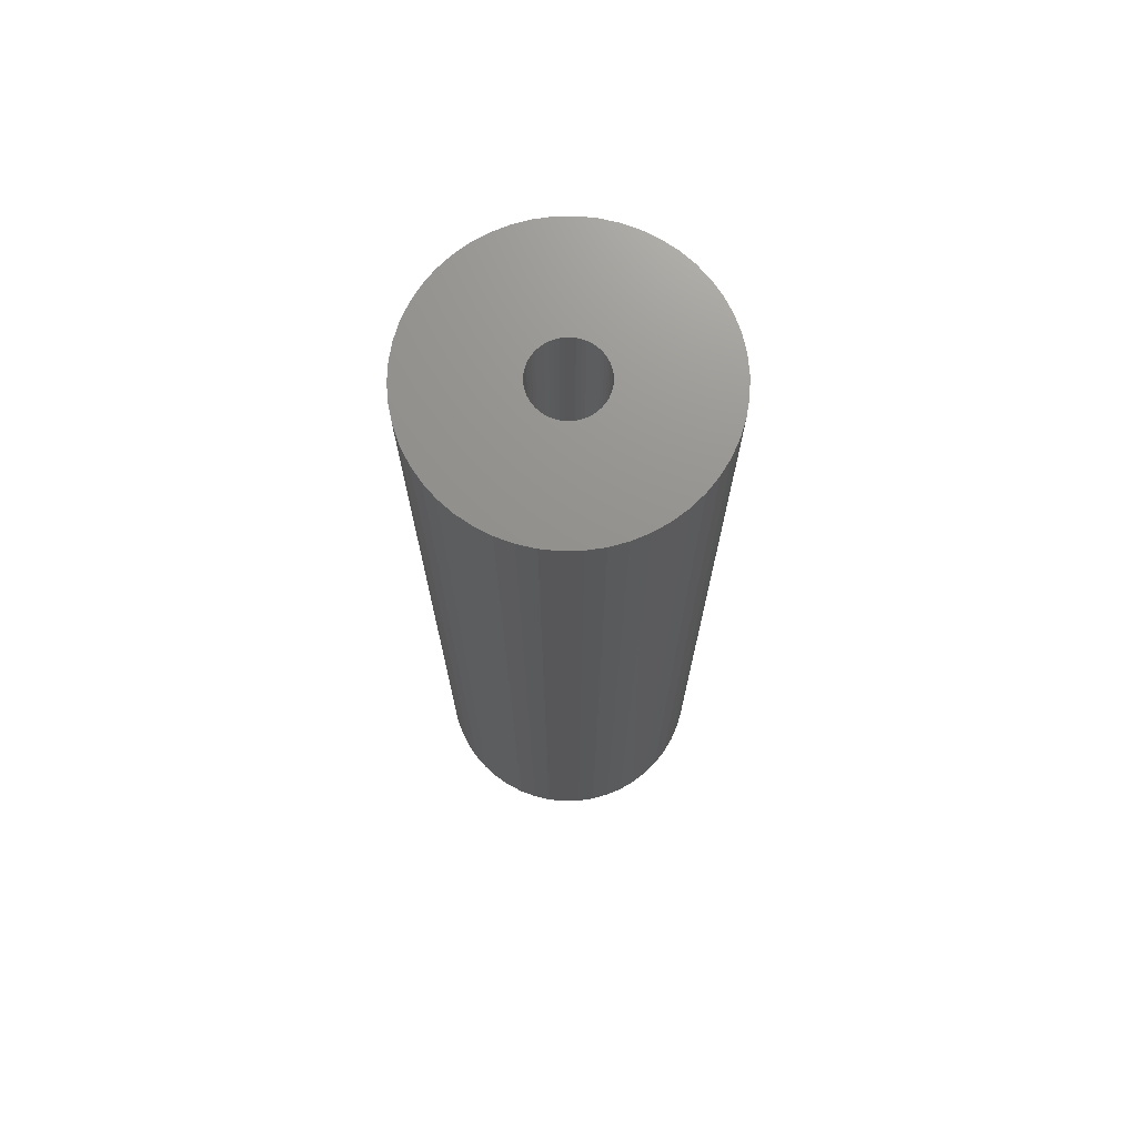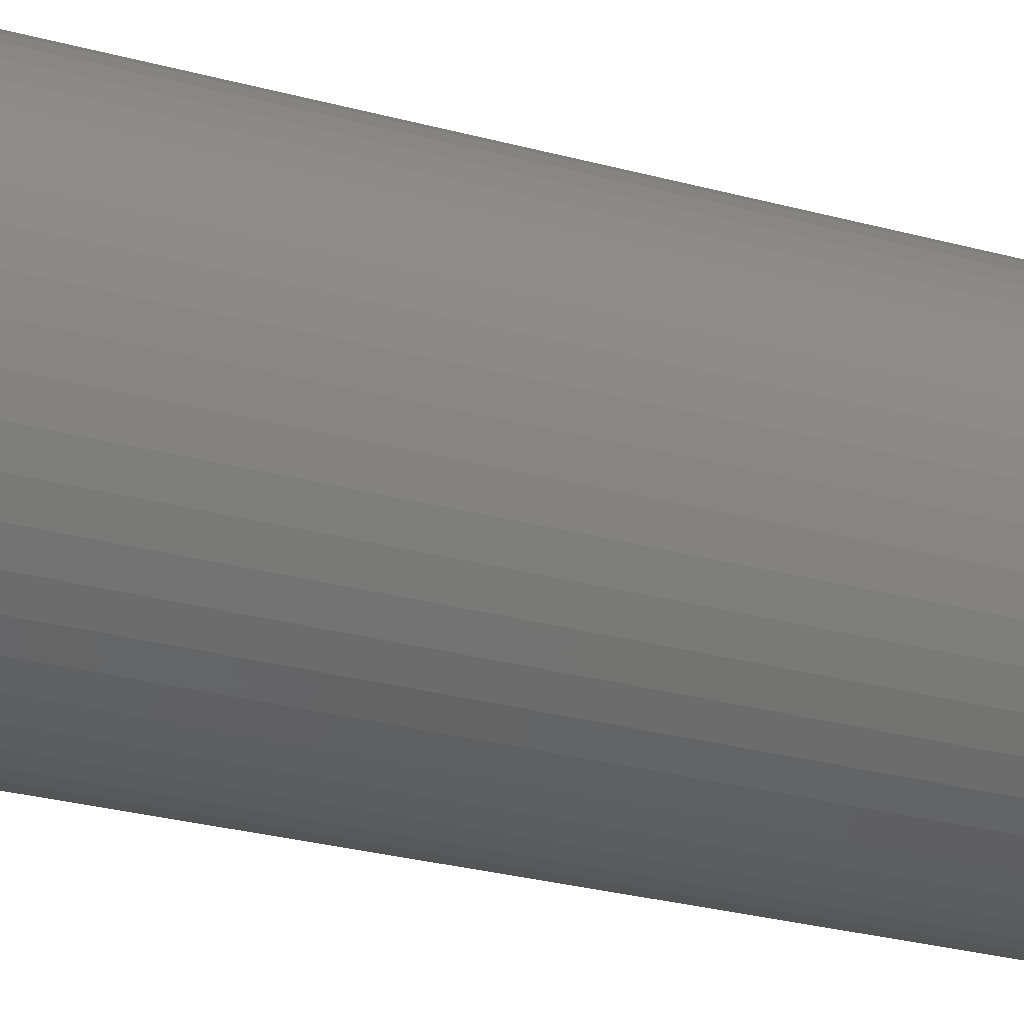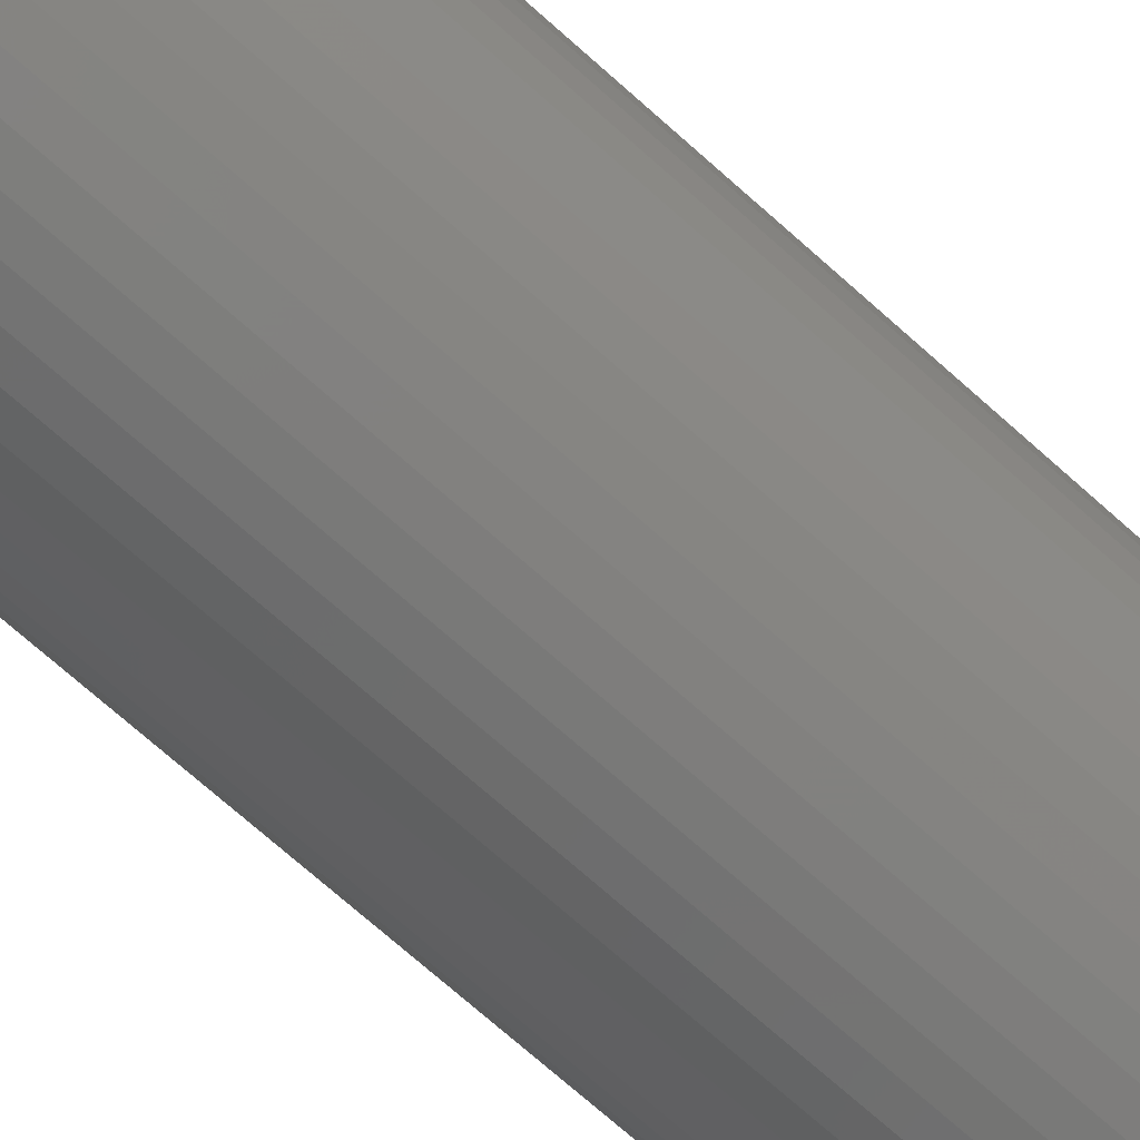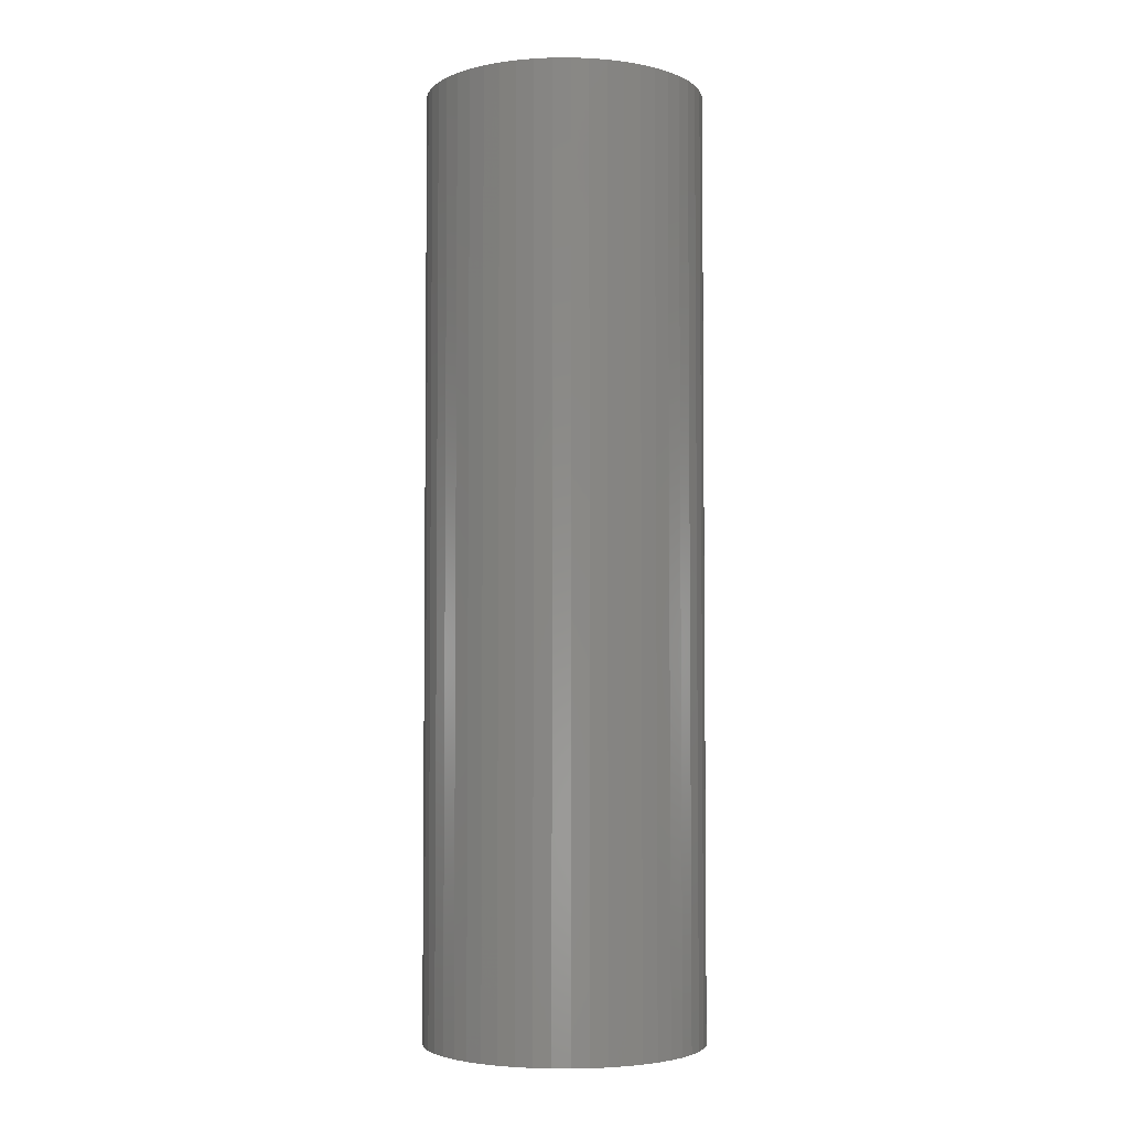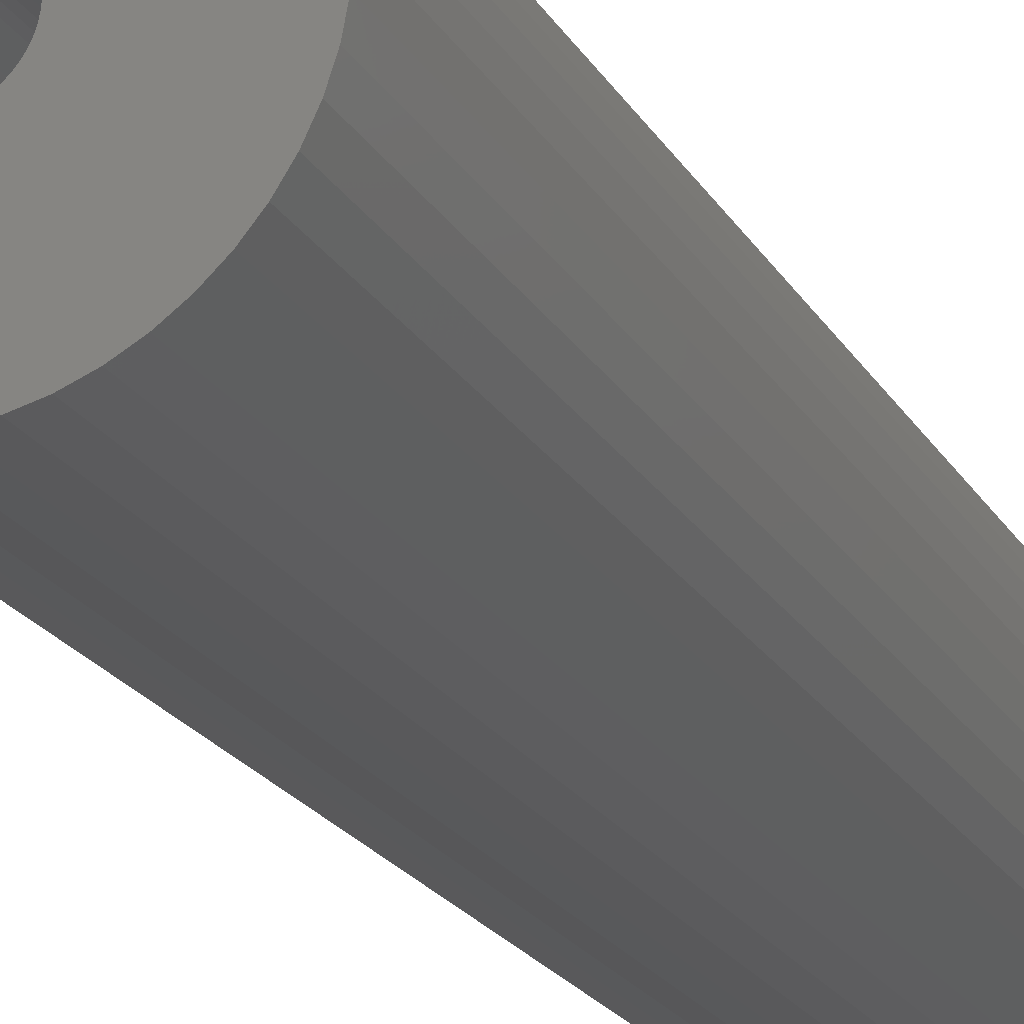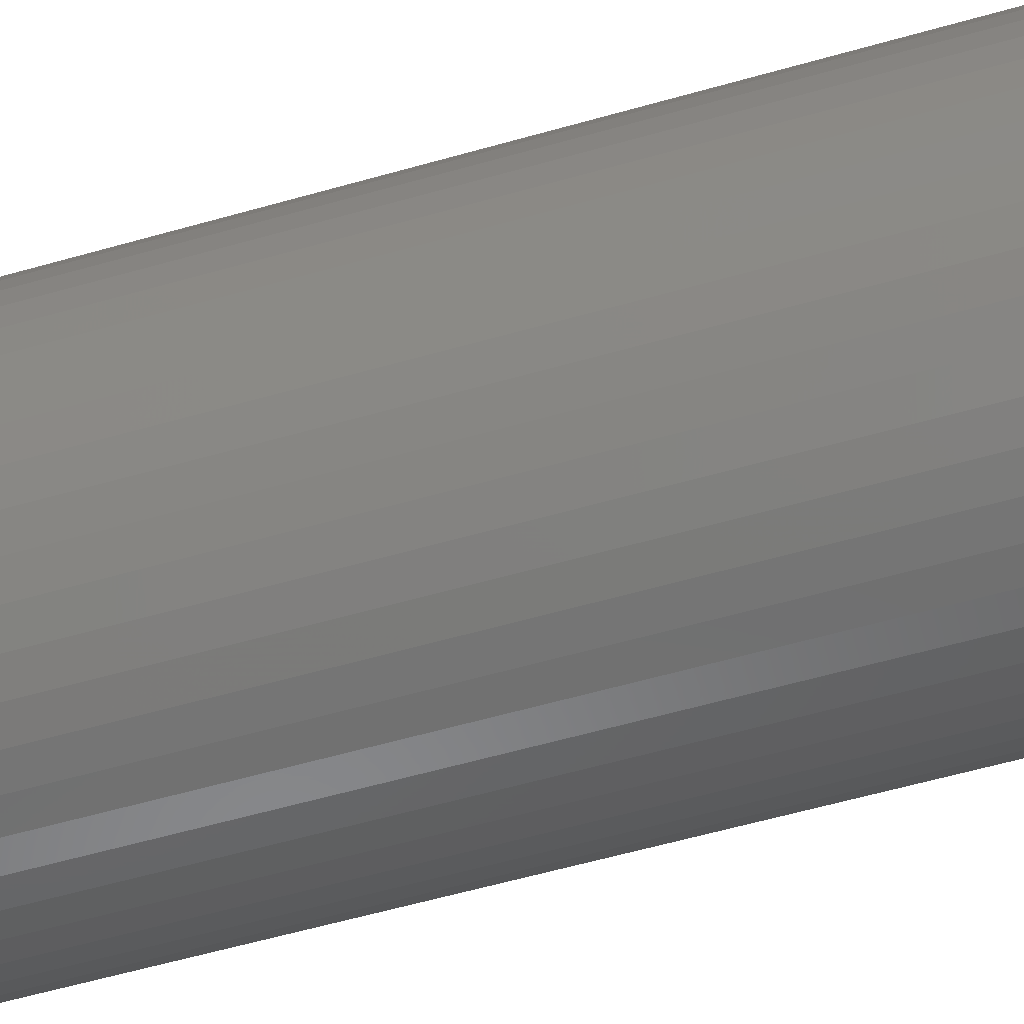
<metadata>
{"format":"stl","ext":"stl","renderer":"f3d","projection":"perspective","resolution":1024,"background":"white","views":[{"elev":72.0,"azim":106.7,"up":"+Z"},{"elev":-25.5,"azim":65.6,"up":"+Y"},{"elev":-71.6,"azim":48.2,"up":"+Y"},{"elev":-3.8,"azim":-171.6,"up":"+Z"},{"elev":-20.6,"azim":22.0,"up":"+Y"},{"elev":-54.5,"azim":-72.8,"up":"+Y"}]}
</metadata>
<code>
# stl→obj: 200 verts, 400 faces
v 4 0 13.5
v 3.968 0.5013 -13.5
v 3.968 0.5013 13.5
v 4 0 -13.5
v -4 0 -13.5
v -3.968 0.5013 13.5
v -3.968 0.5013 -13.5
v -4 0 13.5
v 0.2512 3.992 -13.5
v -0.2512 3.992 13.5
v 0.2512 3.992 13.5
v -0.2512 3.992 -13.5
v 2.916 2.738 -13.5
v 2.55 3.082 13.5
v 2.916 2.738 13.5
v 2.55 3.082 -13.5
v -2.55 3.082 -13.5
v -2.916 2.738 13.5
v -2.55 3.082 13.5
v -2.916 2.738 -13.5
v -1.236 3.804 -13.5
v -1.703 3.619 13.5
v -1.236 3.804 13.5
v -1.703 3.619 -13.5
v 3.719 1.472 13.5
v 3.505 1.927 -13.5
v 3.505 1.927 13.5
v 3.719 1.472 -13.5
v 3.236 2.351 -13.5
v 3.236 2.351 13.5
v 1.703 3.619 -13.5
v 1.236 3.804 13.5
v 1.703 3.619 13.5
v 1.236 3.804 -13.5
v 0.7495 3.929 13.5
v 0.7495 3.929 -13.5
v 2.143 3.377 13.5
v 2.143 3.377 -13.5
v -3.505 1.927 -13.5
v -3.236 2.351 13.5
v -3.236 2.351 -13.5
v -3.505 1.927 13.5
v -3.874 0.9948 -13.5
v -3.719 1.472 13.5
v -3.719 1.472 -13.5
v -3.874 0.9948 13.5
v -2.143 3.377 13.5
v -2.143 3.377 -13.5
v -0.7495 3.929 13.5
v -0.7495 3.929 -13.5
v 3.968 -0.5013 13.5
v 3.968 -0.5013 -13.5
v 0.2512 -3.992 -13.5
v 0.7495 -3.929 13.5
v 0.2512 -3.992 13.5
v 0.7495 -3.929 -13.5
v 3.874 0.9948 13.5
v 3.874 0.9948 -13.5
v 3.719 -1.472 13.5
v 3.874 -0.9948 -13.5
v 3.874 -0.9948 13.5
v 3.719 -1.472 -13.5
v -3.719 -1.472 -13.5
v -3.874 -0.9948 13.5
v -3.874 -0.9948 -13.5
v -3.719 -1.472 13.5
v 1.236 -3.804 -13.5
v 1.703 -3.619 13.5
v 1.236 -3.804 13.5
v 1.703 -3.619 -13.5
v 1 0 13.5
v 0.9921 0.1253 13.5
v 0.9686 0.2487 13.5
v 0.9921 -0.1253 13.5
v 0.9298 0.3681 13.5
v 0.8763 0.4818 13.5
v 0.9686 -0.2487 13.5
v 0.809 0.5878 13.5
v 0.729 0.6845 13.5
v 0.9298 -0.3681 13.5
v 0.6374 0.7705 13.5
v 3.505 -1.927 13.5
v 0.5358 0.8443 13.5
v 0.8763 -0.4818 13.5
v 0.4258 0.9048 13.5
v 3.236 -2.351 13.5
v 0.809 -0.5878 13.5
v 0.309 0.9511 13.5
v 0.1874 0.9823 13.5
v 0.06279 0.998 13.5
v -0.06279 0.998 13.5
v -0.1874 0.9823 13.5
v -0.309 0.9511 13.5
v -0.4258 0.9048 13.5
v -0.5358 0.8443 13.5
v -0.6374 0.7705 13.5
v -0.729 0.6845 13.5
v -0.809 0.5878 13.5
v 2.916 -2.738 13.5
v 0.729 -0.6845 13.5
v 2.55 -3.082 13.5
v 0.6374 -0.7705 13.5
v 2.143 -3.377 13.5
v 0.5358 -0.8443 13.5
v 0.4258 -0.9048 13.5
v 0.309 -0.9511 13.5
v 0.1874 -0.9823 13.5
v 0.06279 -0.998 13.5
v -0.06279 -0.998 13.5
v -0.2512 -3.992 13.5
v -0.1874 -0.9823 13.5
v -0.7495 -3.929 13.5
v -0.309 -0.9511 13.5
v -1.236 -3.804 13.5
v -0.4258 -0.9048 13.5
v -1.703 -3.619 13.5
v -0.5358 -0.8443 13.5
v -2.143 -3.377 13.5
v -0.6374 -0.7705 13.5
v -2.55 -3.082 13.5
v -0.729 -0.6845 13.5
v -2.916 -2.738 13.5
v -0.809 -0.5878 13.5
v -3.236 -2.351 13.5
v -0.8763 -0.4818 13.5
v -3.505 -1.927 13.5
v -0.9298 -0.3681 13.5
v -0.9686 -0.2487 13.5
v -0.9921 -0.1253 13.5
v -3.968 -0.5013 13.5
v -1 0 13.5
v -0.8763 0.4818 13.5
v -0.9298 0.3681 13.5
v -0.9686 0.2487 13.5
v -0.9921 0.1253 13.5
v 2.143 -3.377 -13.5
v 3.236 -2.351 -13.5
v 2.916 -2.738 -13.5
v 3.505 -1.927 -13.5
v -1.703 -3.619 -13.5
v -1.236 -3.804 -13.5
v -2.916 -2.738 -13.5
v -3.236 -2.351 -13.5
v -3.968 -0.5013 -13.5
v 2.55 -3.082 -13.5
v -0.2512 -3.992 -13.5
v -0.7495 -3.929 -13.5
v -2.55 -3.082 -13.5
v -2.143 -3.377 -13.5
v -3.505 -1.927 -13.5
v 1 0 -13.5
v 0.9921 -0.1253 -13.5
v 0.9686 -0.2487 -13.5
v 0.9921 0.1253 -13.5
v 0.9298 -0.3681 -13.5
v 0.8763 -0.4818 -13.5
v 0.9686 0.2487 -13.5
v 0.809 -0.5878 -13.5
v 0.729 -0.6845 -13.5
v 0.9298 0.3681 -13.5
v 0.6374 -0.7705 -13.5
v 0.5358 -0.8443 -13.5
v 0.8763 0.4818 -13.5
v 0.4258 -0.9048 -13.5
v 0.809 0.5878 -13.5
v 0.309 -0.9511 -13.5
v 0.1874 -0.9823 -13.5
v 0.06279 -0.998 -13.5
v -0.06279 -0.998 -13.5
v -0.1874 -0.9823 -13.5
v -0.309 -0.9511 -13.5
v -0.4258 -0.9048 -13.5
v -0.5358 -0.8443 -13.5
v -0.6374 -0.7705 -13.5
v -0.729 -0.6845 -13.5
v -0.809 -0.5878 -13.5
v 0.729 0.6845 -13.5
v 0.6374 0.7705 -13.5
v 0.5358 0.8443 -13.5
v 0.4258 0.9048 -13.5
v 0.309 0.9511 -13.5
v 0.1874 0.9823 -13.5
v 0.06279 0.998 -13.5
v -0.06279 0.998 -13.5
v -0.1874 0.9823 -13.5
v -0.309 0.9511 -13.5
v -0.4258 0.9048 -13.5
v -0.5358 0.8443 -13.5
v -0.6374 0.7705 -13.5
v -0.729 0.6845 -13.5
v -0.809 0.5878 -13.5
v -0.8763 0.4818 -13.5
v -0.9298 0.3681 -13.5
v -0.9686 0.2487 -13.5
v -0.9921 0.1253 -13.5
v -1 0 -13.5
v -0.8763 -0.4818 -13.5
v -0.9298 -0.3681 -13.5
v -0.9686 -0.2487 -13.5
v -0.9921 -0.1253 -13.5
f 1 2 3
f 2 1 4
f 5 6 7
f 6 5 8
f 9 10 11
f 10 9 12
f 13 14 15
f 14 13 16
f 17 18 19
f 18 17 20
f 21 22 23
f 22 21 24
f 25 26 27
f 26 25 28
f 27 29 30
f 29 27 26
f 31 32 33
f 32 31 34
f 34 35 32
f 35 34 36
f 16 37 14
f 37 16 38
f 39 40 41
f 40 39 42
f 41 18 20
f 18 41 40
f 43 44 45
f 44 43 46
f 24 47 22
f 47 24 48
f 12 49 10
f 49 12 50
f 51 4 1
f 4 51 52
f 53 54 55
f 54 53 56
f 57 28 25
f 28 57 58
f 3 58 57
f 58 3 2
f 30 13 15
f 13 30 29
f 36 11 35
f 11 36 9
f 45 42 39
f 42 45 44
f 50 23 49
f 23 50 21
f 59 60 61
f 60 59 62
f 61 52 51
f 52 61 60
f 63 64 65
f 64 63 66
f 67 68 69
f 68 67 70
f 56 69 54
f 69 56 67
f 38 33 37
f 33 38 31
f 71 1 3
f 72 3 57
f 1 71 51
f 73 57 25
f 74 51 71
f 75 25 27
f 51 74 61
f 76 27 30
f 77 61 74
f 78 30 15
f 61 77 59
f 79 15 14
f 80 59 77
f 81 14 37
f 59 80 82
f 83 37 33
f 84 82 80
f 85 33 32
f 82 84 86
f 87 86 84
f 3 72 71
f 57 73 72
f 25 75 73
f 27 76 75
f 30 78 76
f 88 32 35
f 15 79 78
f 14 81 79
f 37 83 81
f 33 85 83
f 32 88 85
f 89 35 11
f 35 89 88
f 11 90 89
f 11 91 90
f 10 91 11
f 91 10 92
f 49 92 10
f 92 49 93
f 23 93 49
f 93 23 94
f 22 94 23
f 94 22 95
f 47 95 22
f 95 47 96
f 19 96 47
f 96 19 97
f 18 97 19
f 40 98 18
f 97 18 98
f 86 87 99
f 100 99 87
f 99 100 101
f 102 101 100
f 101 102 103
f 104 103 102
f 103 104 68
f 105 68 104
f 68 105 69
f 106 69 105
f 69 106 54
f 107 54 106
f 54 107 55
f 108 55 107
f 109 55 108
f 110 109 111
f 109 110 55
f 112 111 113
f 114 113 115
f 116 115 117
f 118 117 119
f 120 119 121
f 111 112 110
f 122 121 123
f 124 123 125
f 126 125 127
f 66 127 128
f 64 128 129
f 113 114 112
f 130 129 131
f 98 40 132
f 42 132 40
f 115 116 114
f 132 42 133
f 117 118 116
f 44 133 42
f 119 120 118
f 133 44 134
f 121 122 120
f 46 134 44
f 123 124 122
f 134 46 135
f 125 126 124
f 6 135 46
f 127 66 126
f 135 6 131
f 128 64 66
f 8 131 6
f 129 130 64
f 131 8 130
f 7 46 43
f 46 7 6
f 48 19 47
f 19 48 17
f 70 103 68
f 103 70 136
f 99 137 86
f 137 99 138
f 86 139 82
f 139 86 137
f 140 114 116
f 114 140 141
f 142 124 143
f 124 142 122
f 144 8 5
f 8 144 130
f 145 99 101
f 99 145 138
f 136 101 103
f 101 136 145
f 82 62 59
f 62 82 139
f 146 55 110
f 55 146 53
f 147 110 112
f 110 147 146
f 141 112 114
f 112 141 147
f 142 120 122
f 120 142 148
f 149 116 118
f 116 149 140
f 143 126 150
f 126 143 124
f 150 66 63
f 66 150 126
f 151 4 52
f 152 52 60
f 4 151 2
f 153 60 62
f 154 2 151
f 155 62 139
f 2 154 58
f 156 139 137
f 157 58 154
f 158 137 138
f 58 157 28
f 159 138 145
f 160 28 157
f 161 145 136
f 28 160 26
f 162 136 70
f 163 26 160
f 164 70 67
f 26 163 29
f 165 29 163
f 52 152 151
f 60 153 152
f 62 155 153
f 139 156 155
f 137 158 156
f 166 67 56
f 138 159 158
f 145 161 159
f 136 162 161
f 70 164 162
f 67 166 164
f 167 56 53
f 56 167 166
f 53 168 167
f 53 169 168
f 146 169 53
f 169 146 170
f 147 170 146
f 170 147 171
f 141 171 147
f 171 141 172
f 140 172 141
f 172 140 173
f 149 173 140
f 173 149 174
f 148 174 149
f 174 148 175
f 142 175 148
f 143 176 142
f 175 142 176
f 29 165 13
f 177 13 165
f 13 177 16
f 178 16 177
f 16 178 38
f 179 38 178
f 38 179 31
f 180 31 179
f 31 180 34
f 181 34 180
f 34 181 36
f 182 36 181
f 36 182 9
f 183 9 182
f 184 9 183
f 12 184 185
f 184 12 9
f 50 185 186
f 21 186 187
f 24 187 188
f 48 188 189
f 17 189 190
f 185 50 12
f 20 190 191
f 41 191 192
f 39 192 193
f 45 193 194
f 43 194 195
f 186 21 50
f 7 195 196
f 176 143 197
f 150 197 143
f 187 24 21
f 197 150 198
f 188 48 24
f 63 198 150
f 189 17 48
f 198 63 199
f 190 20 17
f 65 199 63
f 191 41 20
f 199 65 200
f 192 39 41
f 144 200 65
f 193 45 39
f 200 144 196
f 194 43 45
f 5 196 144
f 195 7 43
f 196 5 7
f 65 130 144
f 130 65 64
f 148 118 120
f 118 148 149
f 134 193 133
f 193 134 194
f 163 78 165
f 78 163 76
f 181 85 88
f 85 181 180
f 187 93 94
f 93 187 186
f 133 192 132
f 192 133 193
f 153 74 152
f 74 153 77
f 178 79 81
f 79 178 177
f 184 90 91
f 90 184 183
f 179 81 83
f 81 179 178
f 135 194 134
f 194 135 195
f 98 190 97
f 190 98 191
f 188 94 95
f 94 188 187
f 186 92 93
f 92 186 185
f 151 72 154
f 72 151 71
f 174 121 119
f 121 174 175
f 125 198 127
f 198 125 197
f 162 105 104
f 105 162 164
f 165 79 177
f 79 165 78
f 182 88 89
f 88 182 181
f 183 89 90
f 89 183 182
f 180 83 85
f 83 180 179
f 131 195 135
f 195 131 196
f 132 191 98
f 191 132 192
f 185 91 92
f 91 185 184
f 189 95 96
f 95 189 188
f 190 96 97
f 96 190 189
f 168 109 108
f 109 168 169
f 127 199 128
f 199 127 198
f 123 197 125
f 197 123 176
f 167 108 107
f 108 167 168
f 160 76 163
f 76 160 75
f 157 75 160
f 75 157 73
f 154 73 157
f 73 154 72
f 152 71 151
f 71 152 74
f 156 80 155
f 80 156 84
f 155 77 153
f 77 155 80
f 172 117 115
f 117 172 173
f 169 111 109
f 111 169 170
f 170 113 111
f 113 170 171
f 129 196 131
f 196 129 200
f 121 176 123
f 176 121 175
f 164 106 105
f 106 164 166
f 166 107 106
f 107 166 167
f 161 104 102
f 104 161 162
f 158 84 156
f 84 158 87
f 159 87 158
f 87 159 100
f 173 119 117
f 119 173 174
f 128 200 129
f 200 128 199
f 159 102 100
f 102 159 161
f 171 115 113
f 115 171 172

</code>
